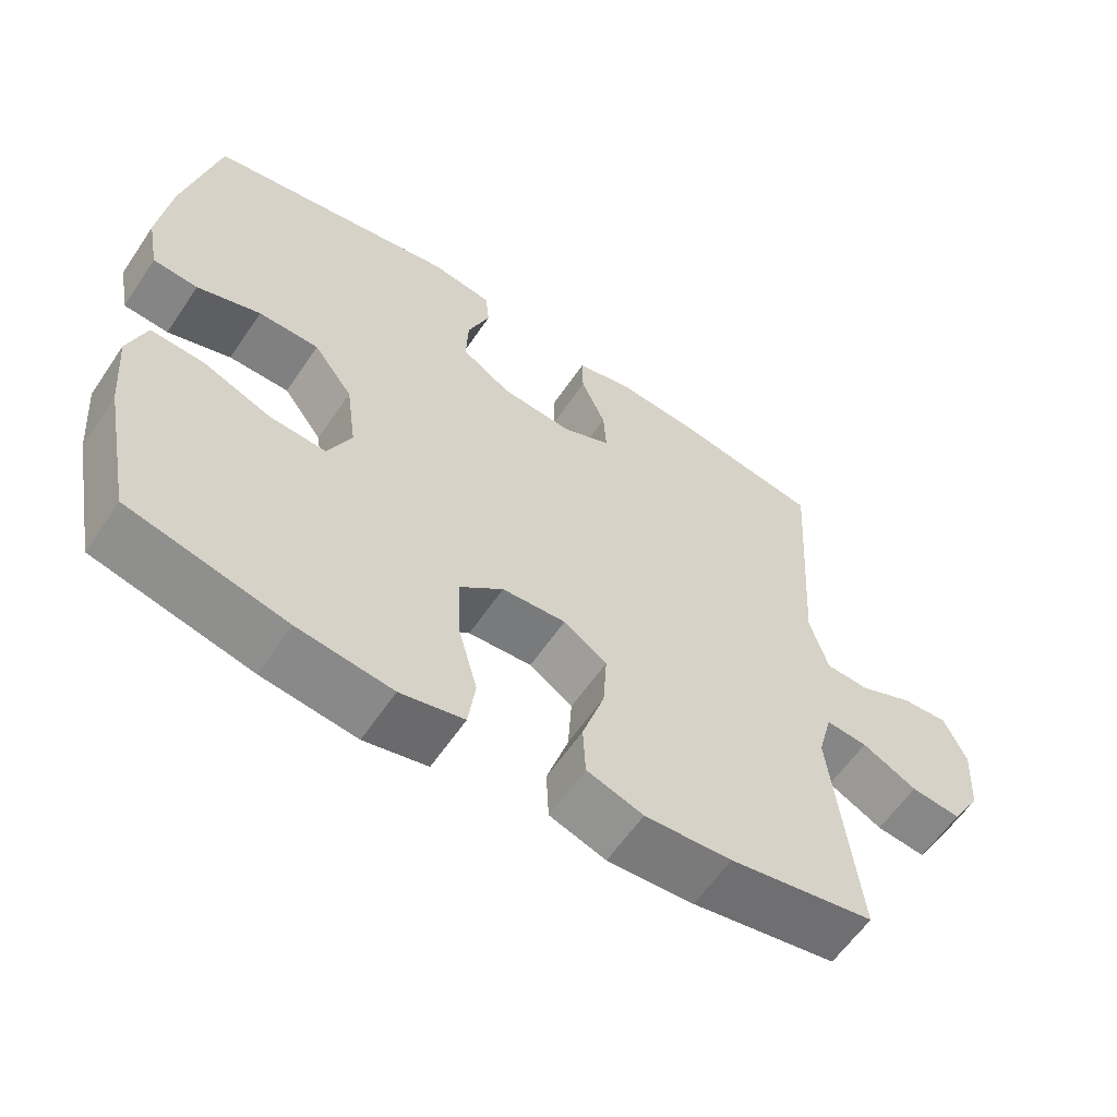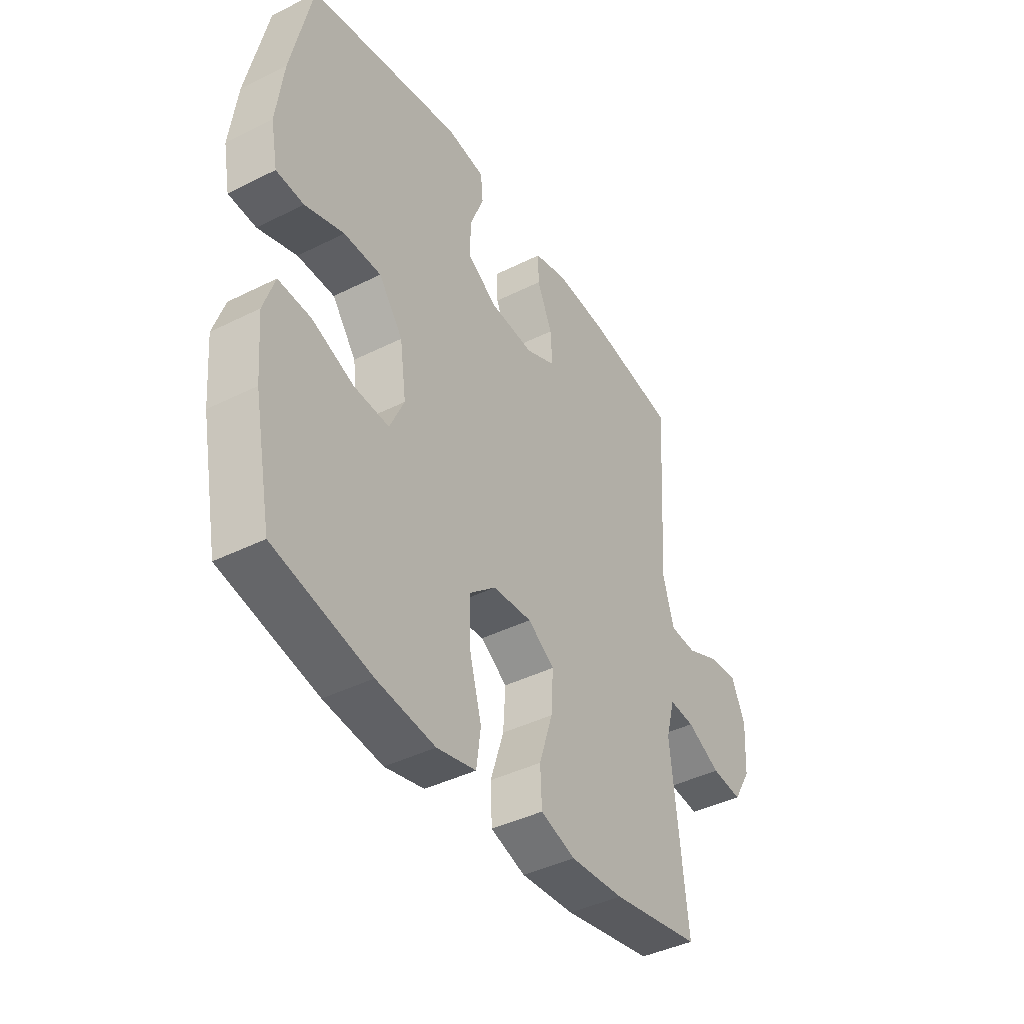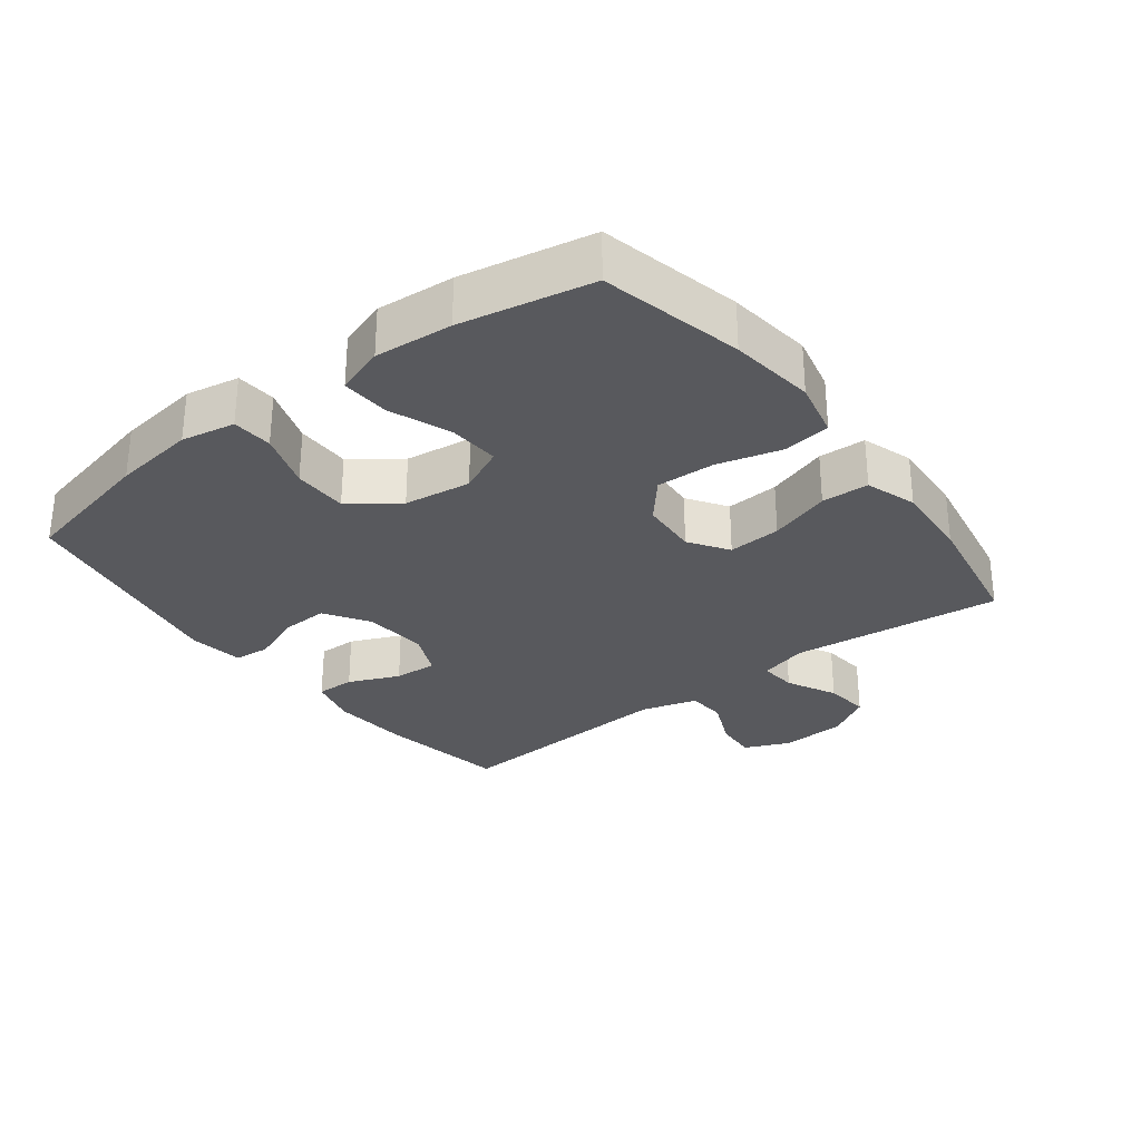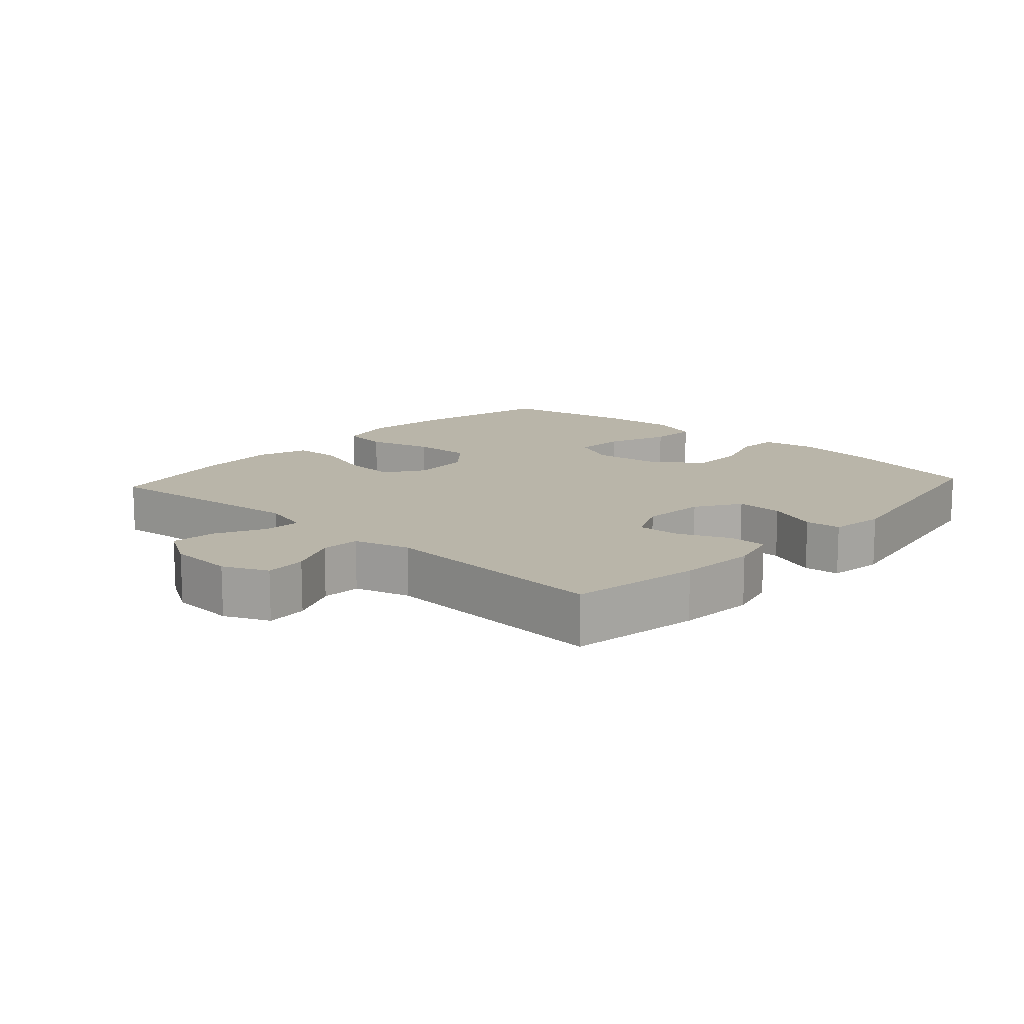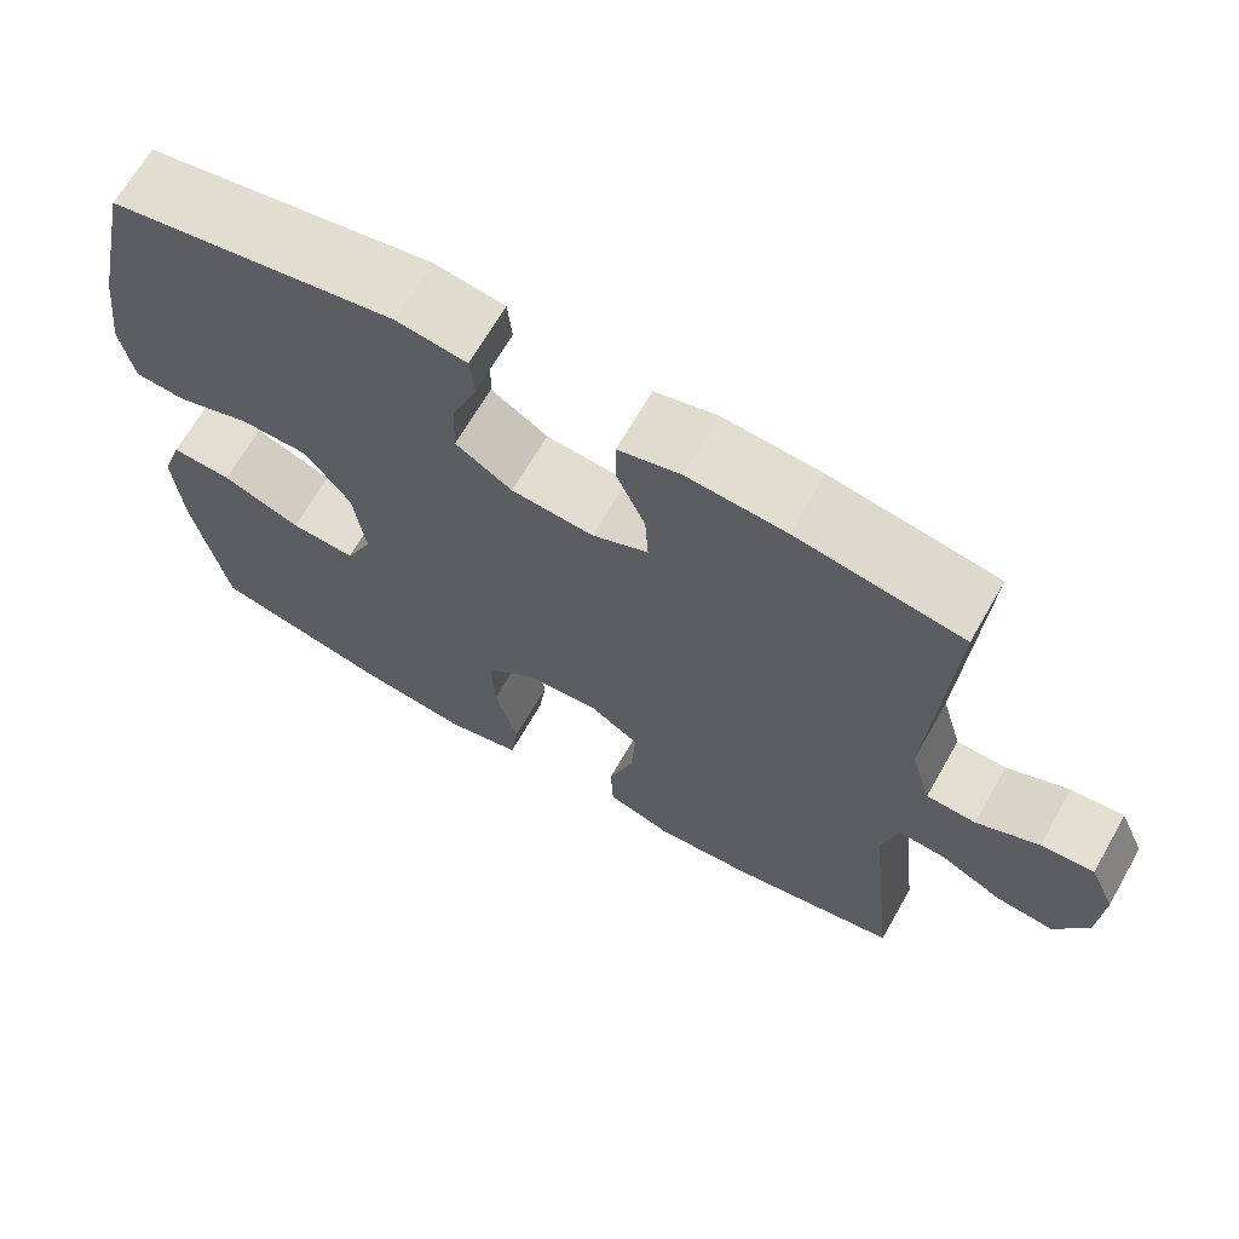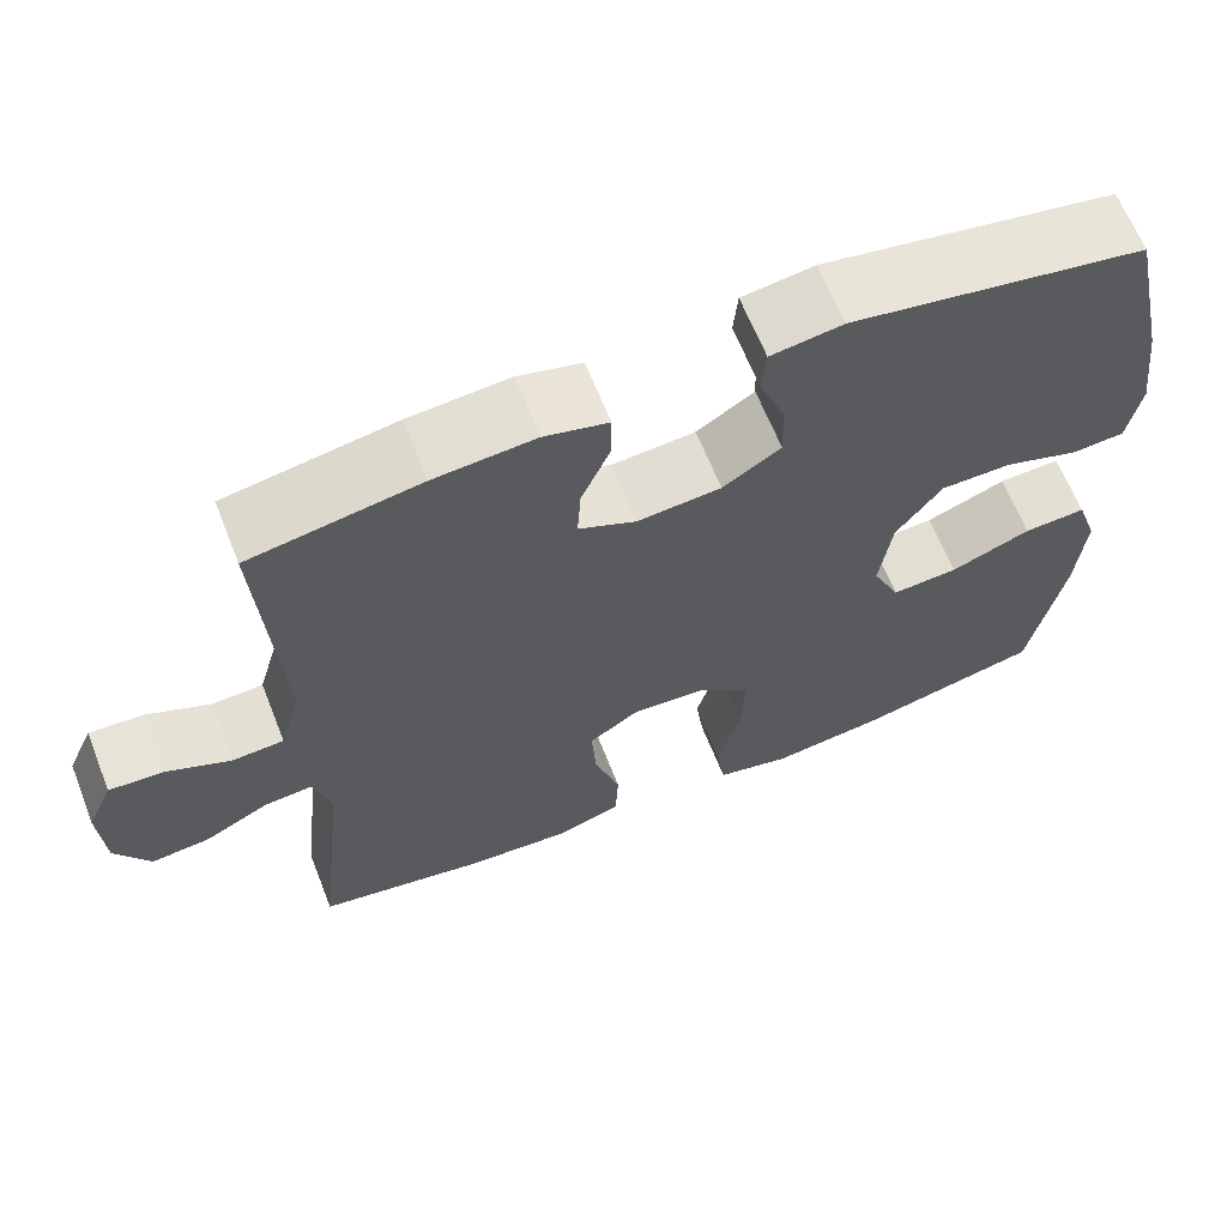
<metadata>
{"format":"obj","ext":"obj","renderer":"f3d","projection":"perspective","resolution":1024,"background":"white","views":[{"elev":-59.9,"azim":146.1,"up":"+Z"},{"elev":-41.3,"azim":121.3,"up":"+Z"},{"elev":-30.0,"azim":127.4,"up":"+Y"},{"elev":13.4,"azim":-47.7,"up":"+Y"},{"elev":67.0,"azim":-150.3,"up":"+Z"},{"elev":64.3,"azim":-21.6,"up":"+Z"}]}
</metadata>
<code>
o path80
v 0.5638 0.0375 -0.2957
v 0.5737 0.0375 -0.1753
v 0.5484 0.0375 -0.1005
v 0.4743 0.0375 -0.1046
v 0.3788 0.0375 -0.1421
v 0.2996 0.0375 -0.1474
v 0.2667 0.0375 -0.0766
v 0.281 0.0375 0.02776
v 0.3357 0.0375 0.1016
v 0.4204 0.0375 0.1024
v 0.509 0.0375 0.07294
v 0.5716 0.0375 0.07756
v 0.5874 0.0375 0.1609
v 0.5709 0.0375 0.2886
v 0.5237 0.0375 0.502
v 0.1747 0.0375 0.5636
v 0.08914 0.0375 0.5508
v 0.08396 0.0375 0.4954
v 0.1148 0.0375 0.4171
v 0.1174 0.0375 0.3439
v 0.04846 0.0375 0.2995
v -0.05106 0.0375 0.2911
v -0.1193 0.0375 0.3217
v -0.1152 0.0375 0.3886
v -0.08108 0.0375 0.4672
v -0.08003 0.0375 0.5271
v -0.156 0.0375 0.5466
v -0.276 0.0375 0.537
v -0.4782 0.0375 0.502
v -0.4557 0.0375 0.1434
v -0.4808 0.0375 0.05638
v -0.5415 0.0375 0.05272
v -0.618 0.0375 0.08639
v -0.6829 0.0375 0.0907
v -0.7139 0.0375 0.02085
v -0.708 0.0375 -0.08048
v -0.6671 0.0375 -0.1487
v -0.5974 0.0375 -0.1412
v -0.5206 0.0375 -0.1019
v -0.4627 0.0375 -0.09687
v -0.4425 0.0375 -0.1721
v -0.4782 0.0375 -0.4997
v -0.2752 0.0375 -0.5355
v -0.1538 0.0375 -0.5431
v -0.0749 0.0375 -0.5168
v -0.07143 0.0375 -0.4435
v -0.1022 0.0375 -0.3483
v -0.1075 0.0375 -0.266
v -0.0469 0.0375 -0.2252
v 0.0423 0.0375 -0.2311
v 0.1036 0.0375 -0.2831
v 0.0999 0.0375 -0.3744
v 0.07261 0.0375 -0.4748
v 0.08258 0.0375 -0.5479
v 0.1715 0.0375 -0.568
v 0.304 0.0375 -0.551
v 0.5237 0.0375 -0.4997
v 0.5638 -0.0375 -0.2957
v 0.5737 -0.0375 -0.1753
v 0.5484 -0.0375 -0.1005
v 0.4743 -0.0375 -0.1046
v 0.3788 -0.0375 -0.1421
v 0.2996 -0.0375 -0.1474
v 0.2667 -0.0375 -0.0766
v 0.281 -0.0375 0.02776
v 0.3357 -0.0375 0.1016
v 0.4204 -0.0375 0.1024
v 0.509 -0.0375 0.07294
v 0.5716 -0.0375 0.07756
v 0.5874 -0.0375 0.1609
v 0.5709 -0.0375 0.2886
v 0.5237 -0.0375 0.502
v 0.1747 -0.0375 0.5636
v 0.08914 -0.0375 0.5508
v 0.08396 -0.0375 0.4954
v 0.1148 -0.0375 0.4171
v 0.1174 -0.0375 0.3439
v 0.04846 -0.0375 0.2995
v -0.05106 -0.0375 0.2911
v -0.1193 -0.0375 0.3217
v -0.1152 -0.0375 0.3886
v -0.08108 -0.0375 0.4672
v -0.08003 -0.0375 0.5271
v -0.156 -0.0375 0.5466
v -0.276 -0.0375 0.537
v -0.4782 -0.0375 0.502
v -0.4557 -0.0375 0.1434
v -0.4808 -0.0375 0.05638
v -0.5415 -0.0375 0.05272
v -0.618 -0.0375 0.08639
v -0.6829 -0.0375 0.0907
v -0.7139 -0.0375 0.02085
v -0.708 -0.0375 -0.08048
v -0.6671 -0.0375 -0.1487
v -0.5974 -0.0375 -0.1412
v -0.5206 -0.0375 -0.1019
v -0.4627 -0.0375 -0.09687
v -0.4425 -0.0375 -0.1721
v -0.4782 -0.0375 -0.4997
v -0.2752 -0.0375 -0.5355
v -0.1538 -0.0375 -0.5431
v -0.0749 -0.0375 -0.5168
v -0.07143 -0.0375 -0.4435
v -0.1022 -0.0375 -0.3483
v -0.1075 -0.0375 -0.266
v -0.0469 -0.0375 -0.2252
v 0.0423 -0.0375 -0.2311
v 0.1036 -0.0375 -0.2831
v 0.0999 -0.0375 -0.3744
v 0.07261 -0.0375 -0.4748
v 0.08258 -0.0375 -0.5479
v 0.1715 -0.0375 -0.568
v 0.304 -0.0375 -0.551
v 0.5237 -0.0375 -0.4997
v 0.08258 0.0375 -0.5479
v 0.08258 0.0375 -0.5479
v 0.1715 0.0375 -0.568
v 0.304 0.0375 -0.551
v 0.07261 0.0375 -0.4748
v -0.2752 0.0375 -0.5355
v -0.1538 0.0375 -0.5431
v -0.0749 0.0375 -0.5168
v -0.0749 0.0375 -0.5168
v -0.07143 0.0375 -0.4435
v -0.4782 0.0375 -0.4997
v -0.4782 0.0375 -0.4997
v 0.5237 0.0375 -0.4997
v 0.5237 0.0375 -0.4997
v 0.0999 0.0375 -0.3744
v -0.1022 0.0375 -0.3483
v 0.5638 0.0375 -0.2957
v 0.1036 0.0375 -0.2831
v -0.1075 0.0375 -0.266
v 0.5737 0.0375 -0.1753
v -0.4425 0.0375 -0.1721
v 0.0423 0.0375 -0.2311
v -0.0469 0.0375 -0.2252
v 0.3788 0.0375 -0.1421
v 0.2996 0.0375 -0.1474
v 0.2996 0.0375 -0.1474
v 0.5484 0.0375 -0.1005
v 0.5484 0.0375 -0.1005
v -0.4627 0.0375 -0.09687
v -0.4627 0.0375 -0.09687
v -0.708 0.0375 -0.08048
v -0.6671 0.0375 -0.1487
v -0.6671 0.0375 -0.1487
v -0.5974 0.0375 -0.1412
v 0.2667 0.0375 -0.0766
v 0.4743 0.0375 -0.1046
v -0.5206 0.0375 -0.1019
v -0.7139 0.0375 0.02085
v 0.281 0.0375 0.02776
v -0.6829 0.0375 0.0907
v -0.6829 0.0375 0.0907
v 0.3357 0.0375 0.1016
v -0.618 0.0375 0.08639
v -0.5415 0.0375 0.05272
v -0.4808 0.0375 0.05638
v -0.4808 0.0375 0.05638
v -0.4557 0.0375 0.1434
v 0.4204 0.0375 0.1024
v 0.509 0.0375 0.07294
v 0.5716 0.0375 0.07756
v 0.5716 0.0375 0.07756
v 0.5874 0.0375 0.1609
v 0.5709 0.0375 0.2886
v 0.04846 0.0375 0.2995
v -0.05106 0.0375 0.2911
v -0.1193 0.0375 0.3217
v -0.1193 0.0375 0.3217
v 0.1174 0.0375 0.3439
v -0.1152 0.0375 0.3886
v 0.1148 0.0375 0.4171
v -0.08108 0.0375 0.4672
v -0.4782 0.0375 0.502
v -0.4782 0.0375 0.502
v 0.08396 0.0375 0.4954
v -0.08003 0.0375 0.5271
v -0.08003 0.0375 0.5271
v 0.5237 0.0375 0.502
v 0.5237 0.0375 0.502
v 0.08914 0.0375 0.5508
v 0.08914 0.0375 0.5508
v -0.276 0.0375 0.537
v -0.156 0.0375 0.5466
v 0.1747 0.0375 0.5636
v 0.08258 -0.0375 -0.5479
v 0.08258 -0.0375 -0.5479
v 0.1715 -0.0375 -0.568
v 0.304 -0.0375 -0.551
v 0.07261 -0.0375 -0.4748
v -0.2752 -0.0375 -0.5355
v -0.1538 -0.0375 -0.5431
v -0.0749 -0.0375 -0.5168
v -0.0749 -0.0375 -0.5168
v -0.07143 -0.0375 -0.4435
v -0.4782 -0.0375 -0.4997
v -0.4782 -0.0375 -0.4997
v 0.5237 -0.0375 -0.4997
v 0.5237 -0.0375 -0.4997
v 0.0999 -0.0375 -0.3744
v -0.1022 -0.0375 -0.3483
v 0.5638 -0.0375 -0.2957
v 0.1036 -0.0375 -0.2831
v -0.1075 -0.0375 -0.266
v 0.5737 -0.0375 -0.1753
v -0.4425 -0.0375 -0.1721
v 0.0423 -0.0375 -0.2311
v -0.0469 -0.0375 -0.2252
v 0.3788 -0.0375 -0.1421
v 0.2996 -0.0375 -0.1474
v 0.2996 -0.0375 -0.1474
v 0.5484 -0.0375 -0.1005
v 0.5484 -0.0375 -0.1005
v -0.4627 -0.0375 -0.09687
v -0.4627 -0.0375 -0.09687
v -0.708 -0.0375 -0.08048
v -0.6671 -0.0375 -0.1487
v -0.6671 -0.0375 -0.1487
v -0.5974 -0.0375 -0.1412
v 0.2667 -0.0375 -0.0766
v 0.4743 -0.0375 -0.1046
v -0.5206 -0.0375 -0.1019
v -0.7139 -0.0375 0.02085
v 0.281 -0.0375 0.02776
v -0.6829 -0.0375 0.0907
v -0.6829 -0.0375 0.0907
v 0.3357 -0.0375 0.1016
v -0.618 -0.0375 0.08639
v -0.5415 -0.0375 0.05272
v -0.4808 -0.0375 0.05638
v -0.4808 -0.0375 0.05638
v -0.4557 -0.0375 0.1434
v 0.4204 -0.0375 0.1024
v 0.509 -0.0375 0.07294
v 0.5716 -0.0375 0.07756
v 0.5716 -0.0375 0.07756
v 0.5874 -0.0375 0.1609
v 0.5709 -0.0375 0.2886
v 0.04846 -0.0375 0.2995
v -0.05106 -0.0375 0.2911
v -0.1193 -0.0375 0.3217
v -0.1193 -0.0375 0.3217
v 0.1174 -0.0375 0.3439
v -0.1152 -0.0375 0.3886
v 0.1148 -0.0375 0.4171
v -0.08108 -0.0375 0.4672
v -0.4782 -0.0375 0.502
v -0.4782 -0.0375 0.502
v 0.08396 -0.0375 0.4954
v -0.08003 -0.0375 0.5271
v -0.08003 -0.0375 0.5271
v 0.5237 -0.0375 0.502
v 0.5237 -0.0375 0.502
v 0.08914 -0.0375 0.5508
v 0.08914 -0.0375 0.5508
v -0.276 -0.0375 0.537
v -0.156 -0.0375 0.5466
v 0.1747 -0.0375 0.5636
f 190 202 192
f 240 235 239
f 234 243 258
f 229 241 226
f 254 245 240
f 221 231 218
f 207 211 204
f 191 204 211
f 211 212 191
f 210 216 206
f 260 247 254
f 232 216 210
f 211 207 223
f 206 208 203
f 230 225 231
f 232 224 216
f 221 218 219
f 240 245 229
f 246 258 243
f 212 205 202
f 249 234 258
f 203 193 194
f 247 260 251
f 239 236 237
f 243 234 242
f 191 202 190
f 190 192 188
f 222 205 212
f 235 236 239
f 193 208 198
f 231 224 232
f 251 260 256
f 216 208 206
f 204 191 200
f 241 242 226
f 218 231 225
f 226 209 222
f 226 210 209
f 193 203 208
f 223 207 214
f 240 229 235
f 209 205 222
f 197 194 195
f 227 225 230
f 242 210 226
f 252 259 248
f 259 258 246
f 245 241 229
f 254 247 245
f 212 202 191
f 242 234 210
f 234 232 210
f 224 231 221
f 203 194 197
f 248 259 246
f 116 55 112 189
f 55 56 113 112
f 53 54 111 110
f 43 44 101 100
f 44 123 196 101
f 45 46 103 102
f 126 43 100 199
f 56 128 201 113
f 52 53 110 109
f 46 47 104 103
f 57 1 58 114
f 51 52 109 108
f 47 48 105 104
f 1 2 59 58
f 41 42 99 98
f 50 51 108 107
f 48 49 106 105
f 49 50 107 106
f 5 140 213 62
f 2 142 215 59
f 144 41 98 217
f 36 147 220 93
f 37 38 95 94
f 6 7 64 63
f 4 5 62 61
f 3 4 61 60
f 38 39 96 95
f 39 40 97 96
f 35 36 93 92
f 7 8 65 64
f 155 35 92 228
f 8 9 66 65
f 33 34 91 90
f 32 33 90 89
f 160 32 89 233
f 30 31 88 87
f 10 11 68 67
f 11 165 238 68
f 12 13 70 69
f 9 10 67 66
f 13 14 71 70
f 21 22 79 78
f 22 171 244 79
f 20 21 78 77
f 23 24 81 80
f 19 20 77 76
f 24 25 82 81
f 177 30 87 250
f 18 19 76 75
f 25 180 253 82
f 14 182 255 71
f 184 18 75 257
f 28 29 86 85
f 27 28 85 84
f 26 27 84 83
f 16 17 74 73
f 15 16 73 72
f 117 119 129
f 167 166 162
f 161 185 170
f 156 153 168
f 181 167 172
f 148 145 158
f 134 131 138
f 118 138 131
f 138 118 139
f 137 133 143
f 187 181 174
f 159 137 143
f 138 150 134
f 133 130 135
f 157 158 152
f 159 143 151
f 148 146 145
f 167 156 172
f 173 170 185
f 139 129 132
f 176 185 161
f 130 121 120
f 174 178 187
f 166 164 163
f 170 169 161
f 118 117 129
f 117 115 119
f 149 139 132
f 162 166 163
f 120 125 135
f 158 159 151
f 178 183 187
f 143 133 135
f 131 127 118
f 168 153 169
f 145 152 158
f 153 149 136
f 153 136 137
f 120 135 130
f 150 141 134
f 167 162 156
f 136 149 132
f 124 122 121
f 154 157 152
f 169 153 137
f 179 175 186
f 186 173 185
f 172 156 168
f 181 172 174
f 139 118 129
f 169 137 161
f 161 137 159
f 151 148 158
f 130 124 121
f 175 173 186

</code>
